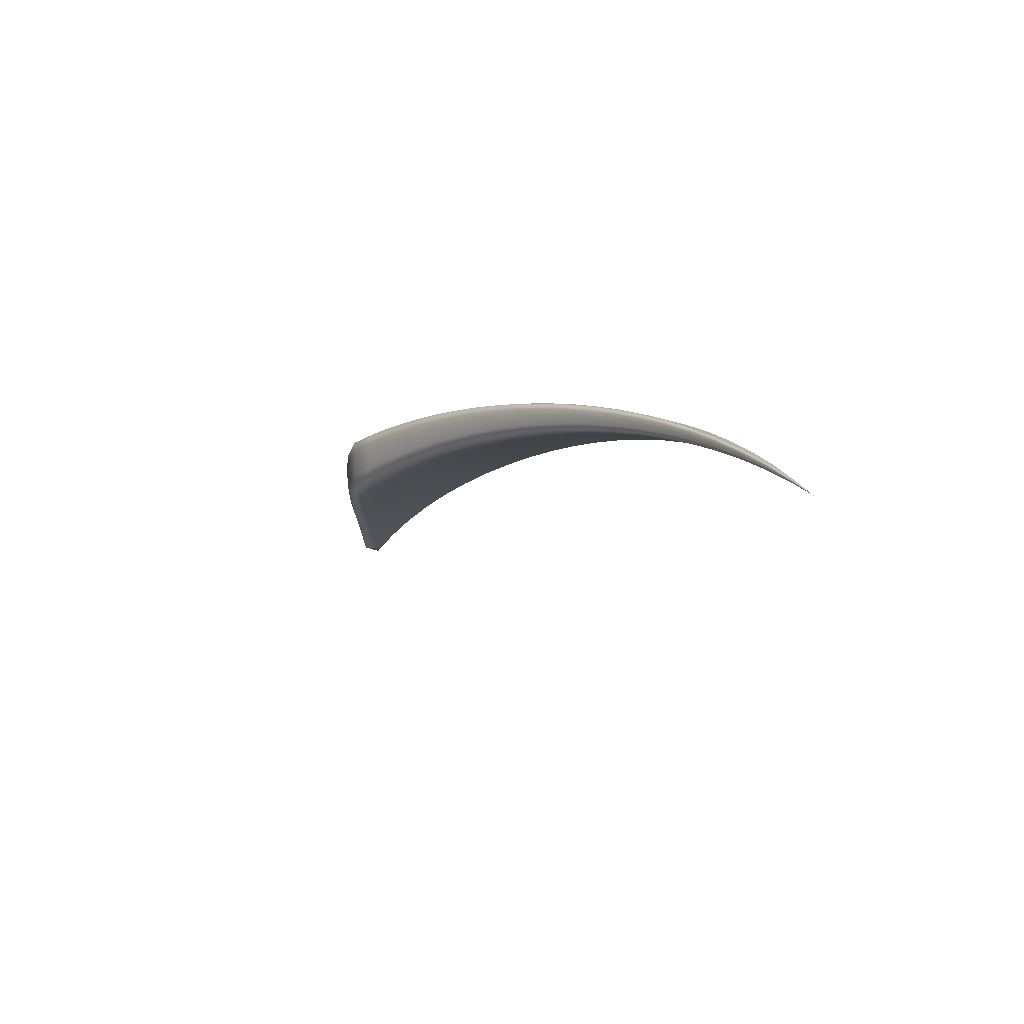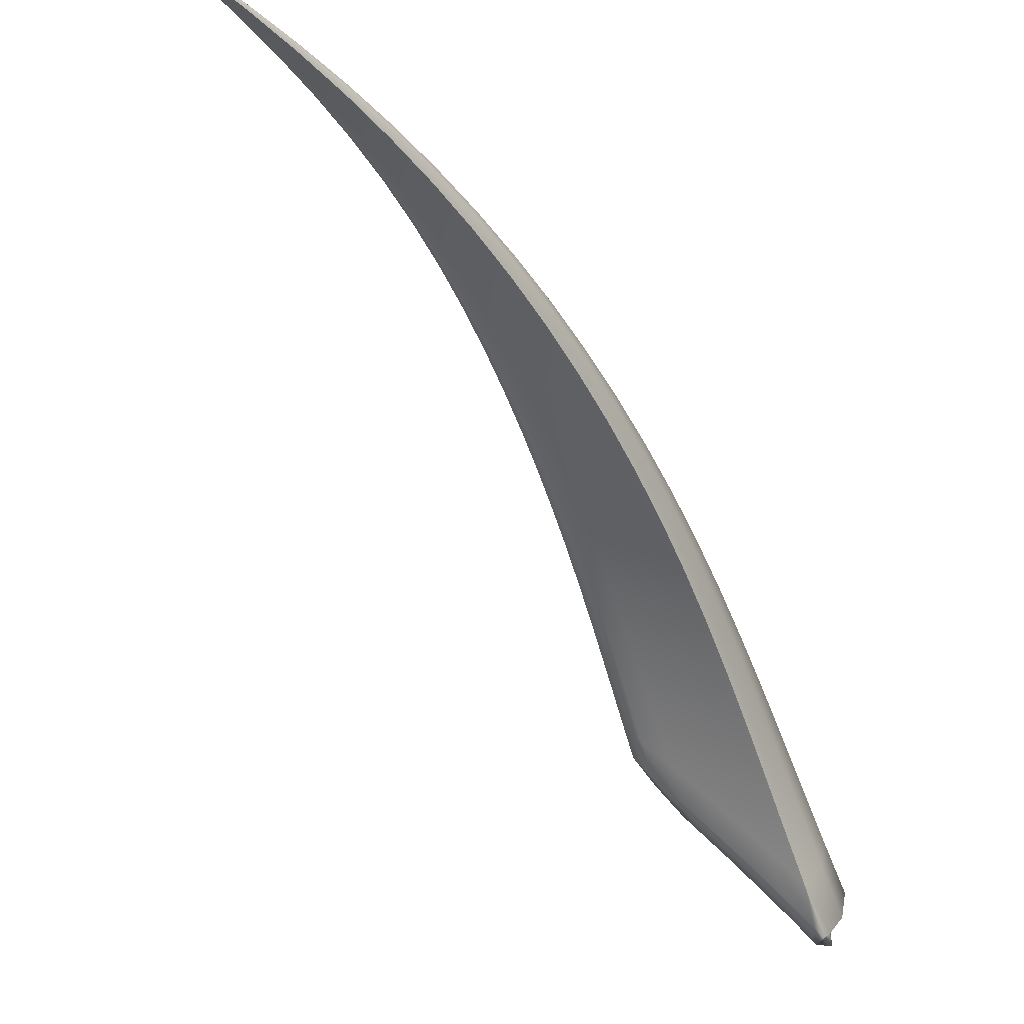
<metadata>
{"format":"obj","ext":"obj","renderer":"f3d","projection":"perspective","resolution":1024,"background":"white","views":[{"elev":-64.8,"azim":-19.2,"up":"+Y"},{"elev":-17.7,"azim":54.4,"up":"+Z"}]}
</metadata>
<code>
v -0.07209 1.834 0.02717
v -2.034 7.694 -3.71
v -0.832 4.896 -1.085
v -1.141 4.448 -1.097
v -0.08117 1.825 0.02415
v -0.8156 4.8 -1.242
v -0.07212 1.833 0.02301
v -0.2979 3.017 -0.2659
v -0.2963 2.995 -0.3283
v -0.2883 3.004 -0.3206
v -0.07168 1.833 0.02325
v -0.1659 2.356 -0.08364
v -0.1618 2.351 -0.1093
v -0.1656 2.347 -0.1131
v -0.4522 3.664 -0.4937
v -0.4479 3.623 -0.5886
v -0.436 3.639 -0.5779
v -0.7976 4.836 -1.229
v -0.6314 4.292 -0.767
v -0.6069 4.252 -0.8811
v -0.6223 4.226 -0.8936
v -0.425 2.901 -0.3049
v -0.07528 1.83 0.02335
v -0.3403 2.962 -0.3216
v -0.1865 2.333 -0.1109
v -0.07866 1.827 0.02372
v -0.3891 2.926 -0.3147
v -0.2097 2.317 -0.1086
v -0.2266 2.306 -0.1046
v -0.9254 4.677 -1.194
v -0.5152 3.566 -0.5737
v -0.7125 4.139 -0.8652
v -0.6451 3.46 -0.5401
v -0.5898 3.503 -0.5582
v -1.048 4.541 -1.144
v -0.8129 4.042 -0.8359
v -0.8879 3.976 -0.806
v -1.171 4.533 -0.9335
v -0.08134 1.826 0.02854
v -0.4302 2.922 -0.239
v -0.08148 1.826 0.02649
v -0.4328 2.908 -0.2699
v -0.2299 2.309 -0.08816
v -0.2283 2.314 -0.07348
v -0.656 3.498 -0.4401
v -0.6586 3.473 -0.4866
v -1.169 4.478 -1.007
v -0.9083 3.997 -0.7341
v -0.9069 4.036 -0.6731
v -0.07867 1.828 0.02834
v -0.3925 2.951 -0.2406
v -0.2105 2.327 -0.07362
v -0.07527 1.831 0.02789
v -0.3428 2.988 -0.249
v -0.187 2.343 -0.07665
v -1.075 4.646 -0.9597
v -0.598 3.55 -0.446
v -0.8286 4.115 -0.6867
v -0.5215 3.613 -0.4634
v -0.9475 4.785 -1.012
v -0.7252 4.213 -0.7184
v -2.312 6.519 -3.041
v -1.512 6.54 -2.307
v -1.843 5.607 -2.059
v -1.453 6.318 -2.538
v -1.049 5.474 -1.448
v -1.022 5.341 -1.633
v -1.004 5.39 -1.621
v -1.437 6.395 -2.537
v -1.279 6.022 -1.856
v -1.22 5.91 -2.058
v -1.238 5.848 -2.065
v -1.582 6.075 -2.37
v -1.146 5.18 -1.556
v -1.367 5.646 -1.949
v -1.39 4.877 -1.408
v -1.284 5 -1.476
v -1.729 5.799 -2.196
v -1.513 5.419 -1.829
v -1.626 5.262 -1.731
v -1.934 7.388 -3.925
v -1.73 7.028 -2.802
v -1.65 6.754 -3.049
v -1.637 6.845 -3.057
v -1.923 7.534 -3.955
v -1.911 7.487 -3.334
v -1.797 7.262 -3.611
v -1.808 7.156 -3.59
v -2.061 7.102 -3.627
v -1.78 6.471 -2.818
v -1.946 6.837 -3.286
v -2.039 5.918 -2.391
v -1.925 6.146 -2.576
v -2.203 6.75 -3.294
v -2.097 6.466 -2.968
v -2.212 6.202 -2.728
v -1.919 5.781 -1.821
v -1.433 4.989 -1.216
v -1.427 4.916 -1.301
v -1.898 5.667 -1.919
v -1.672 5.312 -1.607
v -1.685 5.405 -1.514
v -1.806 6.021 -1.93
v -1.325 5.141 -1.261
v -1.57 5.599 -1.586
v -1.181 5.327 -1.343
v -1.654 6.314 -2.105
v -1.418 5.836 -1.708
v -2.418 6.744 -2.815
v -2.133 6.124 -2.135
v -2.103 5.988 -2.235
v -2.387 6.572 -2.875
v -2.286 6.285 -2.557
v -2.326 6.442 -2.458
v -2.33 7.063 -3.023
v -2.025 6.413 -2.292
v -2.22 6.78 -2.671
v -1.876 6.762 -2.534
v -2.186 7.452 -3.36
v -2.067 7.185 -2.991
v -2.133 7.597 -3.558
v -1.981 7.706 -3.611
v -1.987 7.385 -3.162
v -2.147 7.388 -3.228
v -0.8832 4.856 -1.04
v -0.7293 4.597 -0.9206
v -0.6727 4.263 -0.7355
v -0.8345 4.503 -0.8605
v -1.101 4.483 -1.123
v -1.014 4.218 -0.9489
v -0.8561 4.001 -0.8241
v -0.9298 4.297 -0.9863
v -0.7973 4.82 -1.251
v -0.7169 4.517 -1.063
v -0.6072 4.241 -0.8986
v -0.7001 4.548 -1.05
v -0.2889 3.001 -0.3294
v -0.2288 2.673 -0.215
v -0.1621 2.35 -0.1134
v -0.2229 2.68 -0.2093
v -0.2296 2.688 -0.1691
v -0.2897 3.013 -0.2939
v -0.1623 2.355 -0.09667
v -0.1054 2.021 -0.00955
v -0.1037 2.019 -0.02067
v -0.06 1.768 0.0385
v -0.1054 2.017 -0.02232
v -0.06001 1.768 0.03782
v -0.4366 3.633 -0.5912
v -0.3692 3.312 -0.4528
v -0.3593 3.325 -0.4435
v -0.372 3.343 -0.3741
v -0.439 3.656 -0.5371
v -0.8064 4.876 -1.161
v -0.6122 4.278 -0.8264
v -0.5389 3.981 -0.6247
v -0.5187 3.949 -0.7238
v -0.5324 3.928 -0.7356
v -0.3237 2.607 -0.2001
v -0.2196 2.31 -0.1076
v -0.2972 2.625 -0.2068
v -0.41 2.91 -0.3118
v -0.3153 2.981 -0.3253
v -0.2613 2.65 -0.211
v -0.1747 2.341 -0.1121
v -0.06065 1.767 0.03793
v -0.1147 2.011 -0.02146
v -0.3654 2.944 -0.318
v -0.1984 2.325 -0.1097
v -0.06187 1.766 0.03813
v -0.1249 2.004 -0.02053
v -0.1324 1.999 -0.01883
v -0.06295 1.765 0.0383
v -0.863 4.747 -1.221
v -0.8175 4.413 -1.025
v -0.6613 4.188 -0.8811
v -0.4249 3.268 -0.4426
v -0.477 3.598 -0.582
v -0.6114 3.857 -0.7146
v -0.5321 3.185 -0.4184
v -0.4865 3.219 -0.4319
v -0.6218 3.476 -0.5519
v -0.5535 3.534 -0.5656
v -0.9884 4.608 -1.167
v -0.764 4.089 -0.8499
v -0.6991 3.777 -0.693
v -0.7643 3.724 -0.6695
v -1.178 4.501 -0.9618
v -1.038 4.29 -0.8002
v -0.9139 4.013 -0.697
v -1.038 4.243 -0.8679
v -0.3269 2.621 -0.1515
v -0.2304 2.311 -0.07949
v -0.3291 2.612 -0.1744
v -0.4344 2.914 -0.2515
v -0.4312 2.902 -0.2893
v -0.2293 2.306 -0.09734
v -0.06344 1.764 0.03876
v -0.1338 1.999 -0.0117
v -0.133 2.002 -0.005329
v -0.06347 1.765 0.03946
v -0.5398 3.215 -0.3353
v -0.5426 3.196 -0.3741
v -0.6618 3.484 -0.4587
v -0.6552 3.462 -0.516
v -1.16 4.453 -1.056
v -0.9025 3.98 -0.7732
v -0.7811 3.741 -0.6068
v -0.7789 3.772 -0.5529
v -0.1751 2.351 -0.07823
v -0.2626 2.667 -0.1575
v -0.3175 3.006 -0.2535
v -0.4147 2.935 -0.237
v -0.2991 2.642 -0.1522
v -0.2209 2.32 -0.0723
v -0.06297 1.765 0.03971
v -0.1251 2.007 -0.005354
v -0.3682 2.969 -0.2447
v -0.199 2.334 -0.07509
v -0.06186 1.766 0.03951
v -0.1148 2.015 -0.006597
v -0.06064 1.768 0.0393
v -1.132 4.583 -0.9376
v -0.9504 4.385 -0.8194
v -0.875 4.071 -0.6734
v -0.4921 3.254 -0.3387
v -0.6323 3.521 -0.4385
v -0.7107 3.837 -0.5621
v -0.429 3.303 -0.3511
v -0.4826 3.646 -0.4728
v -0.5606 3.581 -0.4544
v -1.012 4.714 -0.9848
v -0.7779 4.163 -0.7019
v -0.6206 3.917 -0.5859
v -2.266 6.695 -3.217
v -2.289 6.338 -2.899
v -2.16 6.301 -2.838
v -2.17 6.617 -3.168
v -1.792 5.679 -2.125
v -1.737 5.44 -1.894
v -1.576 5.321 -1.78
v -1.623 5.614 -2.011
v -1.431 6.359 -2.567
v -1.346 6.088 -2.297
v -1.216 5.881 -2.085
v -1.329 6.157 -2.292
v -1.002 5.368 -1.646
v -0.9176 5.075 -1.432
v -0.899 5.117 -1.42
v -0.9389 5.188 -1.261
v -1.017 5.444 -1.541
v -1.396 6.284 -2.076
v -1.465 6.486 -2.435
v -1.239 5.981 -1.966
v -1.163 5.751 -1.646
v -1.111 5.654 -1.834
v -1.129 5.599 -1.844
v -1.508 6.214 -2.464
v -1.476 5.865 -2.156
v -1.293 5.761 -2.014
v -1.035 4.933 -1.371
v -1.076 5.272 -1.599
v -1.256 5.418 -1.749
v -1.267 4.668 -1.251
v -1.167 4.776 -1.307
v -1.344 4.923 -1.444
v -1.217 5.088 -1.514
v -1.657 5.934 -2.279
v -1.441 5.53 -1.886
v -1.4 5.215 -1.65
v -1.51 5.075 -1.568
v -1.954 7.44 -3.952
v -1.866 7.345 -3.869
v -1.784 7.208 -3.642
v -1.855 7.457 -3.897
v -1.628 6.801 -3.089
v -1.555 6.541 -2.789
v -1.541 6.624 -2.793
v -1.624 6.787 -2.55
v -1.674 6.959 -2.948
v -2.008 7.604 -3.839
v -1.843 7.4 -3.496
v -1.827 7.261 -3.064
v -1.723 7.058 -3.331
v -1.735 6.959 -3.316
v -2.025 7.285 -3.785
v -2.014 7.01 -3.527
v -1.868 7.02 -3.457
v -1.684 6.277 -2.591
v -1.706 6.633 -2.947
v -1.868 6.657 -3.05
v -1.943 5.766 -2.224
v -1.83 5.976 -2.385
v -1.988 6.003 -2.478
v -1.855 6.305 -2.692
v -2.155 6.979 -3.479
v -2.024 6.648 -3.121
v -2.015 6.309 -2.771
v -2.129 6.063 -2.559
v -1.342 5.956 -1.774
v -1.537 6.079 -1.903
v -1.578 6.46 -2.2
v -1.919 5.715 -1.852
v -1.804 5.598 -1.666
v -1.689 5.351 -1.546
v -1.787 5.494 -1.762
v -1.3 4.702 -1.152
v -1.44 4.947 -1.247
v -1.303 4.766 -1.072
v -1.414 4.884 -1.357
v -1.875 5.617 -1.989
v -1.654 5.271 -1.671
v -1.552 5.119 -1.452
v -1.561 5.202 -1.363
v -1.875 5.888 -1.856
v -1.69 5.814 -1.756
v -1.639 5.492 -1.535
v -1.39 5.057 -1.227
v -1.2 4.898 -1.107
v -1.448 5.374 -1.421
v -1.063 5.06 -1.173
v -1.108 5.421 -1.387
v -1.254 5.232 -1.3
v -1.731 6.165 -2.014
v -1.496 5.715 -1.644
v -1.299 5.585 -1.521
v -2.398 6.743 -2.925
v -2.413 6.595 -2.623
v -2.318 6.35 -2.482
v -2.369 6.426 -2.721
v -2.029 5.956 -1.977
v -2.003 5.832 -2.076
v -2.13 6.045 -2.164
v -2.075 5.929 -2.311
v -2.342 6.628 -3.043
v -2.253 6.216 -2.637
v -2.198 6.139 -2.395
v -2.233 6.286 -2.296
v -2.375 6.945 -2.987
v -2.306 6.956 -2.866
v -2.287 6.594 -2.534
v -1.918 6.22 -2.109
v -2.092 6.253 -2.189
v -2.126 6.599 -2.479
v -1.768 6.541 -2.316
v -1.8 6.937 -2.664
v -1.952 6.585 -2.409
v -2.262 7.264 -3.254
v -2.146 6.981 -2.825
v -1.976 6.977 -2.759
v -2.063 7.6 -3.422
v -0.7758 4.563 -0.8828
v -0.9782 4.247 -0.9707
v -0.7001 4.534 -1.069
v -0.2234 2.677 -0.2157
v -0.2238 2.686 -0.1895
v -0.1039 2.02 -0.01519
v -0.1039 2.018 -0.02247
v -0.3599 3.319 -0.4546
v -0.3614 3.337 -0.4097
v -0.707 4.58 -0.9881
v -0.5227 3.97 -0.676
v -0.5192 3.94 -0.7392
v -0.3126 2.614 -0.205
v -0.2429 2.663 -0.2133
v -0.1094 2.015 -0.02195
v -0.2798 2.637 -0.2088
v -0.12 2.007 -0.02098
v -0.1293 2.001 -0.02013
v -0.7604 4.472 -1.046
v -0.3933 3.293 -0.4483
v -0.5666 3.897 -0.7264
v -0.513 3.198 -0.4276
v -0.4566 3.243 -0.437
v -0.8751 4.353 -1.005
v -0.6564 3.816 -0.7033
v -0.7368 3.744 -0.6843
v -1.045 4.263 -0.8264
v -0.33 2.616 -0.1608
v -0.328 2.608 -0.1887
v -0.1336 1.999 -0.01568
v -0.1339 2 -0.007939
v -0.5449 3.204 -0.351
v -0.5401 3.187 -0.3986
v -1.031 4.222 -0.9117
v -0.7766 3.726 -0.6411
v -0.7854 3.754 -0.5743
v -0.2439 2.68 -0.1603
v -0.3154 2.63 -0.1498
v -0.1297 2.004 -0.004805
v -0.2812 2.654 -0.1548
v -0.12 2.011 -0.00596
v -0.1095 2.018 -0.007239
v -1.003 4.332 -0.8021
v -0.5202 3.232 -0.3334
v -0.7511 3.801 -0.552
v -0.3969 3.328 -0.3577
v -0.4612 3.278 -0.3447
v -0.8936 4.443 -0.8391
v -0.6665 3.876 -0.5736
v -0.5747 3.957 -0.5988
v -2.235 6.443 -3.021
v -1.687 5.505 -1.952
v -1.325 6.125 -2.321
v -0.8981 5.098 -1.443
v -0.9099 5.164 -1.345
v -1.353 6.238 -2.195
v -1.127 5.717 -1.748
v -1.108 5.629 -1.861
v -1.402 5.992 -2.235
v -0.9683 5.014 -1.405
v -1.184 5.521 -1.802
v -1.224 4.708 -1.282
v -1.103 4.853 -1.337
v -1.551 5.736 -2.08
v -1.33 5.314 -1.697
v -1.462 5.127 -1.611
v -1.841 7.399 -3.927
v -1.533 6.584 -2.823
v -1.573 6.727 -2.687
v -1.906 7.608 -3.78
v -1.765 7.183 -3.218
v -1.713 7.009 -3.362
v -1.931 7.202 -3.719
v -1.611 6.427 -2.702
v -1.793 6.83 -3.199
v -1.893 5.845 -2.3
v -1.759 6.123 -2.483
v -2.095 6.811 -3.34
v -1.943 6.48 -2.904
v -2.077 6.155 -2.657
v -1.461 6.212 -1.982
v -1.807 5.537 -1.699
v -1.31 4.729 -1.102
v -1.289 4.674 -1.205
v -1.767 5.449 -1.829
v -1.536 5.083 -1.513
v -1.566 5.154 -1.395
v -1.759 5.694 -1.694
v -1.261 4.825 -1.079
v -1.516 5.279 -1.379
v -0.9942 5.142 -1.209
v -1.133 4.977 -1.139
v -1.615 5.944 -1.826
v -1.375 5.478 -1.469
v -1.224 5.692 -1.575
v -2.404 6.496 -2.644
v -2.027 5.883 -2.007
v -1.978 5.777 -2.149
v -2.332 6.352 -2.803
v -2.167 6.075 -2.473
v -2.227 6.2 -2.322
v -2.374 6.757 -2.712
v -1.986 6.074 -2.021
v -2.193 6.426 -2.36
v -1.692 6.702 -2.428
v -1.844 6.379 -2.209
v -2.229 7.17 -3.04
v -2.053 6.786 -2.614
v -1.899 7.164 -2.91
v -2.21 7.17 -3.454
v -0.04244 1.685 0.05505
f 121 351 122 2
f 122 351 123 86
f 123 351 124 120
f 124 351 121 119
f 125 352 126 3
f 126 352 127 19
f 127 352 128 61
f 128 352 125 60
f 129 353 130 4
f 130 353 131 37
f 131 353 132 36
f 132 353 129 35
f 133 354 134 6
f 134 354 135 21
f 135 354 136 20
f 136 354 133 18
f 137 355 138 9
f 138 355 139 14
f 139 355 140 13
f 140 355 137 10
f 141 356 142 8
f 142 356 140 10
f 140 356 143 13
f 143 356 141 12
f 144 357 143 12
f 143 357 145 13
f 145 357 146 11
f 146 357 144 1
f 147 358 148 7
f 148 358 145 11
f 145 358 139 13
f 139 358 147 14
f 149 359 150 16
f 150 359 137 9
f 137 359 151 10
f 151 359 149 17
f 152 360 153 15
f 153 360 151 17
f 151 360 142 10
f 142 360 152 8
f 126 361 154 3
f 154 361 136 18
f 136 361 155 20
f 155 361 126 19
f 156 362 155 19
f 155 362 157 20
f 157 362 153 17
f 153 362 156 15
f 158 363 149 16
f 149 363 157 17
f 157 363 135 20
f 135 363 158 21
f 159 364 160 29
f 160 364 161 28
f 161 364 162 27
f 162 364 159 22
f 138 365 163 9
f 163 365 164 24
f 164 365 165 25
f 165 365 138 14
f 166 366 147 7
f 147 366 165 14
f 165 366 167 25
f 167 366 166 23
f 164 367 168 24
f 168 367 161 27
f 161 367 169 28
f 169 367 164 25
f 170 368 167 23
f 167 368 169 25
f 169 368 171 28
f 171 368 170 26
f 172 369 173 5
f 173 369 171 26
f 171 369 160 28
f 160 369 172 29
f 174 370 175 30
f 175 370 176 32
f 176 370 134 21
f 134 370 174 6
f 177 371 163 24
f 163 371 150 9
f 150 371 178 16
f 178 371 177 31
f 179 372 178 31
f 178 372 158 16
f 158 372 176 21
f 176 372 179 32
f 180 373 162 22
f 162 373 181 27
f 181 373 182 34
f 182 373 180 33
f 168 374 177 24
f 177 374 183 31
f 183 374 181 34
f 181 374 168 27
f 184 375 132 35
f 132 375 185 36
f 185 375 175 32
f 175 375 184 30
f 186 376 183 34
f 183 376 179 31
f 179 376 185 32
f 185 376 186 36
f 187 377 182 33
f 182 377 186 34
f 186 377 131 36
f 131 377 187 37
f 188 378 189 38
f 189 378 190 49
f 190 378 191 48
f 191 378 188 47
f 192 379 193 44
f 193 379 194 43
f 194 379 195 42
f 195 379 192 40
f 159 380 196 22
f 196 380 194 42
f 194 380 197 43
f 197 380 159 29
f 198 381 172 5
f 172 381 197 29
f 197 381 199 43
f 199 381 198 41
f 200 382 201 39
f 201 382 199 41
f 199 382 193 43
f 193 382 200 44
f 202 383 195 40
f 195 383 203 42
f 203 383 204 46
f 204 383 202 45
f 196 384 180 22
f 180 384 205 33
f 205 384 203 46
f 203 384 196 42
f 206 385 191 47
f 191 385 207 48
f 207 385 130 37
f 130 385 206 4
f 208 386 205 46
f 205 386 187 33
f 187 386 207 37
f 207 386 208 48
f 209 387 204 45
f 204 387 208 46
f 208 387 190 48
f 190 387 209 49
f 141 388 210 12
f 210 388 211 55
f 211 388 212 54
f 212 388 141 8
f 192 389 213 40
f 213 389 214 51
f 214 389 215 52
f 215 389 192 44
f 216 390 200 39
f 200 390 215 44
f 215 390 217 52
f 217 390 216 50
f 214 391 218 51
f 218 391 211 54
f 211 391 219 55
f 219 391 214 52
f 220 392 217 50
f 217 392 219 52
f 219 392 221 55
f 221 392 220 53
f 144 393 222 1
f 222 393 221 53
f 221 393 210 55
f 210 393 144 12
f 223 394 224 56
f 224 394 225 58
f 225 394 189 49
f 189 394 223 38
f 226 395 213 51
f 213 395 202 40
f 202 395 227 45
f 227 395 226 57
f 228 396 227 57
f 227 396 209 45
f 209 396 225 49
f 225 396 228 58
f 152 397 212 8
f 212 397 229 54
f 229 397 230 59
f 230 397 152 15
f 218 398 226 51
f 226 398 231 57
f 231 398 229 59
f 229 398 218 54
f 232 399 128 60
f 128 399 233 61
f 233 399 224 58
f 224 399 232 56
f 234 400 231 59
f 231 400 228 57
f 228 400 233 58
f 233 400 234 61
f 156 401 230 15
f 230 401 234 59
f 234 401 127 61
f 127 401 156 19
f 235 402 236 62
f 236 402 237 96
f 237 402 238 95
f 238 402 235 94
f 239 403 240 64
f 240 403 241 80
f 241 403 242 79
f 242 403 239 78
f 243 404 244 65
f 244 404 245 72
f 245 404 246 71
f 246 404 243 69
f 247 405 248 67
f 248 405 133 6
f 133 405 249 18
f 249 405 247 68
f 250 406 251 66
f 251 406 249 68
f 249 406 154 18
f 154 406 250 3
f 252 407 253 63
f 253 407 246 69
f 246 407 254 71
f 254 407 252 70
f 255 408 254 70
f 254 408 256 71
f 256 408 251 68
f 251 408 255 66
f 257 409 247 67
f 247 409 256 68
f 256 409 245 71
f 245 409 257 72
f 258 410 259 73
f 259 410 260 75
f 260 410 244 72
f 244 410 258 65
f 261 411 174 30
f 174 411 248 6
f 248 411 262 67
f 262 411 261 74
f 263 412 262 74
f 262 412 257 67
f 257 412 260 72
f 260 412 263 75
f 264 413 129 4
f 129 413 265 35
f 265 413 266 77
f 266 413 264 76
f 184 414 261 30
f 261 414 267 74
f 267 414 265 77
f 265 414 184 35
f 268 415 242 78
f 242 415 269 79
f 269 415 259 75
f 259 415 268 73
f 270 416 267 77
f 267 416 263 74
f 263 416 269 75
f 269 416 270 79
f 271 417 266 76
f 266 417 270 77
f 270 417 241 79
f 241 417 271 80
f 272 418 273 81
f 273 418 274 88
f 274 418 275 87
f 275 418 272 85
f 276 419 277 83
f 277 419 243 65
f 243 419 278 69
f 278 419 276 84
f 279 420 280 82
f 280 420 278 84
f 278 420 253 69
f 253 420 279 63
f 122 421 281 2
f 281 421 275 85
f 275 421 282 87
f 282 421 122 86
f 283 422 282 86
f 282 422 284 87
f 284 422 280 84
f 280 422 283 82
f 285 423 276 83
f 276 423 284 84
f 284 423 274 87
f 274 423 285 88
f 286 424 287 89
f 287 424 288 91
f 288 424 273 88
f 273 424 286 81
f 289 425 258 73
f 258 425 277 65
f 277 425 290 83
f 290 425 289 90
f 291 426 290 90
f 290 426 285 83
f 285 426 288 88
f 288 426 291 91
f 292 427 239 64
f 239 427 293 78
f 293 427 294 93
f 294 427 292 92
f 268 428 289 73
f 289 428 295 90
f 295 428 293 93
f 293 428 268 78
f 296 429 238 94
f 238 429 297 95
f 297 429 287 91
f 287 429 296 89
f 298 430 295 93
f 295 430 291 90
f 291 430 297 91
f 297 430 298 95
f 299 431 294 92
f 294 431 298 93
f 298 431 237 95
f 237 431 299 96
f 252 432 300 70
f 300 432 301 108
f 301 432 302 107
f 302 432 252 63
f 303 433 304 97
f 304 433 305 102
f 305 433 306 101
f 306 433 303 100
f 188 434 307 47
f 307 434 308 99
f 308 434 309 98
f 309 434 188 38
f 206 435 264 4
f 264 435 310 76
f 310 435 307 99
f 307 435 206 47
f 240 436 311 64
f 311 436 306 100
f 306 436 312 101
f 312 436 240 80
f 271 437 312 80
f 312 437 313 101
f 313 437 310 99
f 310 437 271 76
f 314 438 308 98
f 308 438 313 99
f 313 438 305 101
f 305 438 314 102
f 304 439 315 97
f 315 439 316 103
f 316 439 317 105
f 317 439 304 102
f 223 440 309 38
f 309 440 318 98
f 318 440 319 104
f 319 440 223 56
f 314 441 317 102
f 317 441 320 105
f 320 441 318 104
f 318 441 314 98
f 250 442 125 3
f 125 442 321 60
f 321 442 322 106
f 322 442 250 66
f 232 443 319 56
f 319 443 323 104
f 323 443 321 106
f 321 443 232 60
f 316 444 324 103
f 324 444 301 107
f 301 444 325 108
f 325 444 316 105
f 323 445 320 104
f 320 445 325 105
f 325 445 326 108
f 326 445 323 106
f 255 446 322 66
f 322 446 326 106
f 326 446 300 108
f 300 446 255 70
f 327 447 328 109
f 328 447 329 114
f 329 447 330 113
f 330 447 327 112
f 331 448 303 97
f 303 448 332 100
f 332 448 333 111
f 333 448 331 110
f 311 449 292 64
f 292 449 334 92
f 334 449 332 111
f 332 449 311 100
f 335 450 330 112
f 330 450 336 113
f 336 450 236 96
f 236 450 335 62
f 337 451 334 111
f 334 451 299 92
f 299 451 336 96
f 336 451 337 113
f 338 452 333 110
f 333 452 337 111
f 337 452 329 113
f 329 452 338 114
f 339 453 340 115
f 340 453 341 117
f 341 453 328 114
f 328 453 339 109
f 342 454 315 103
f 315 454 331 97
f 331 454 343 110
f 343 454 342 116
f 344 455 343 116
f 343 455 338 110
f 338 455 341 114
f 341 455 344 117
f 279 456 302 63
f 302 456 345 107
f 345 456 346 118
f 346 456 279 82
f 324 457 342 103
f 342 457 347 116
f 347 457 345 118
f 345 457 324 107
f 348 458 124 119
f 124 458 349 120
f 349 458 340 117
f 340 458 348 115
f 350 459 347 118
f 347 459 344 116
f 344 459 349 117
f 349 459 350 120
f 283 460 346 82
f 346 460 350 118
f 350 460 123 120
f 123 460 283 86
f 121 461 348 119
f 348 461 339 115
f 339 461 327 109
f 327 461 335 112
f 335 461 235 62
f 235 461 296 94
f 296 461 286 89
f 286 461 272 81
f 272 461 281 85
f 281 461 121 2
f 146 462 148 11
f 148 462 166 7
f 166 462 170 23
f 170 462 173 26
f 173 462 198 5
f 198 462 201 41
f 201 462 216 39
f 216 462 220 50
f 220 462 222 53
f 222 462 146 1

</code>
